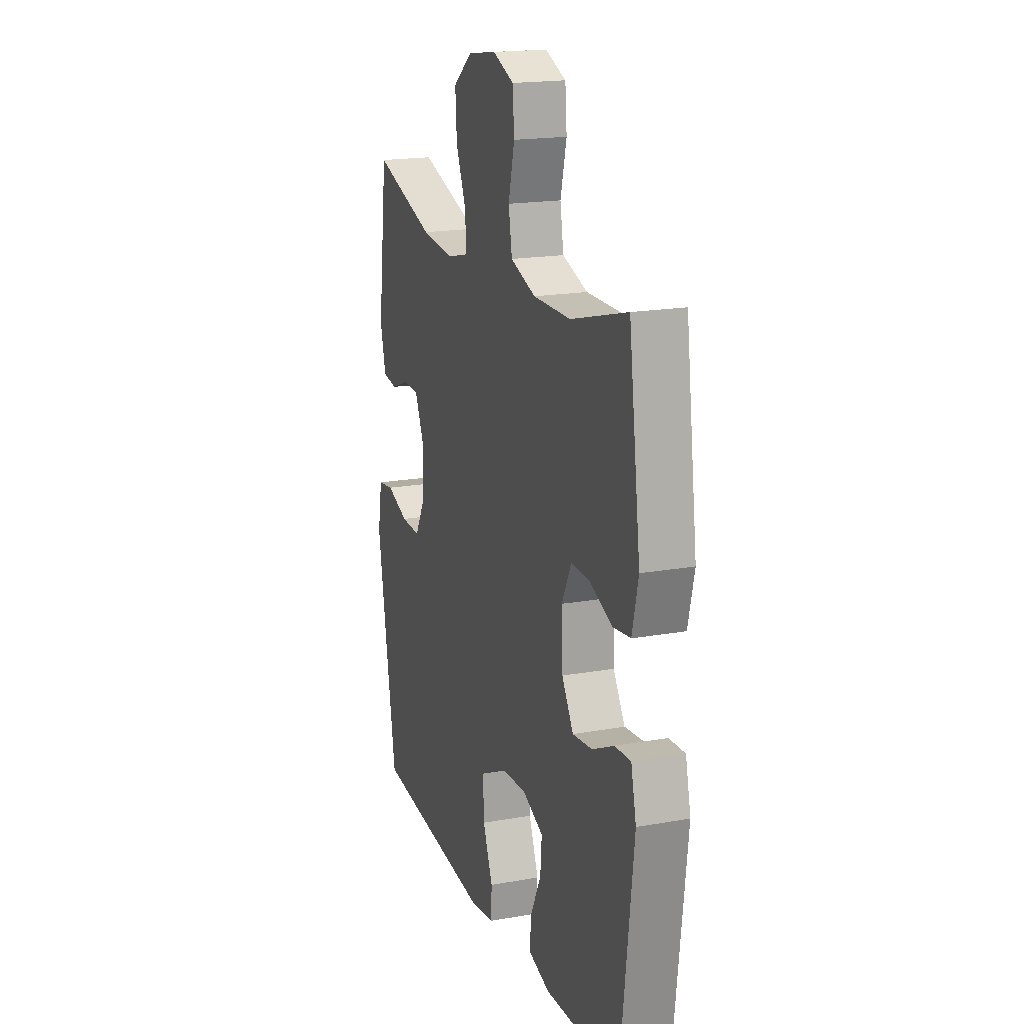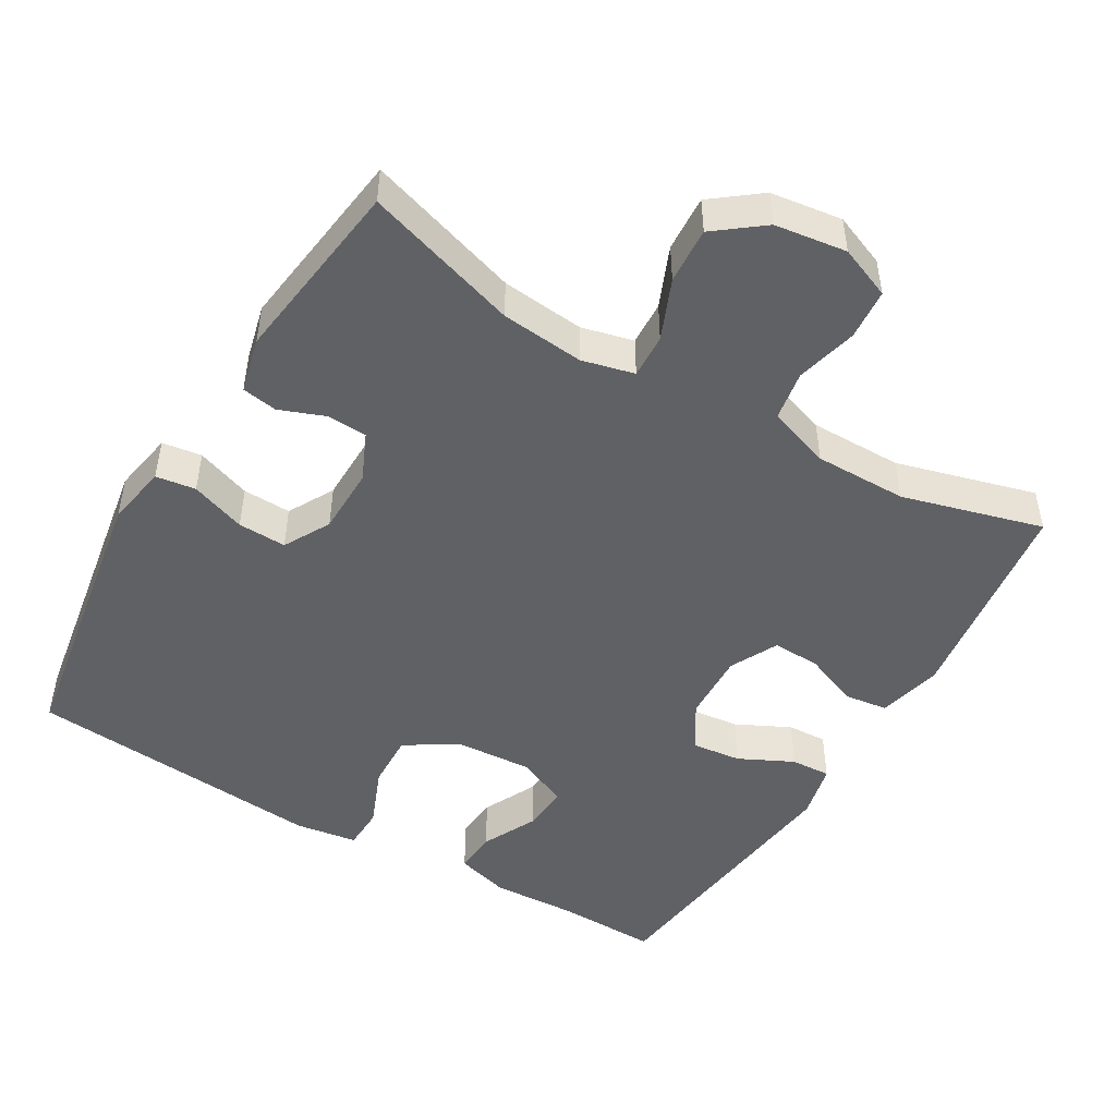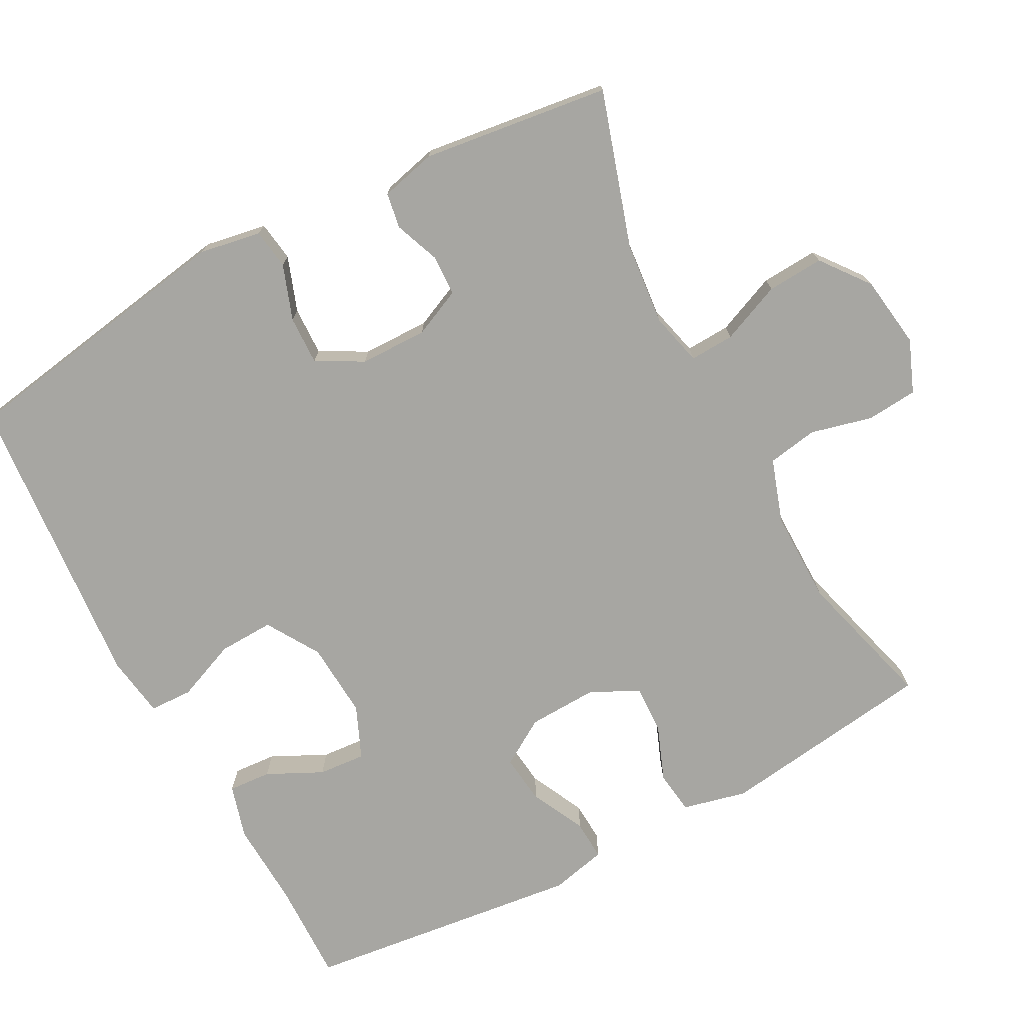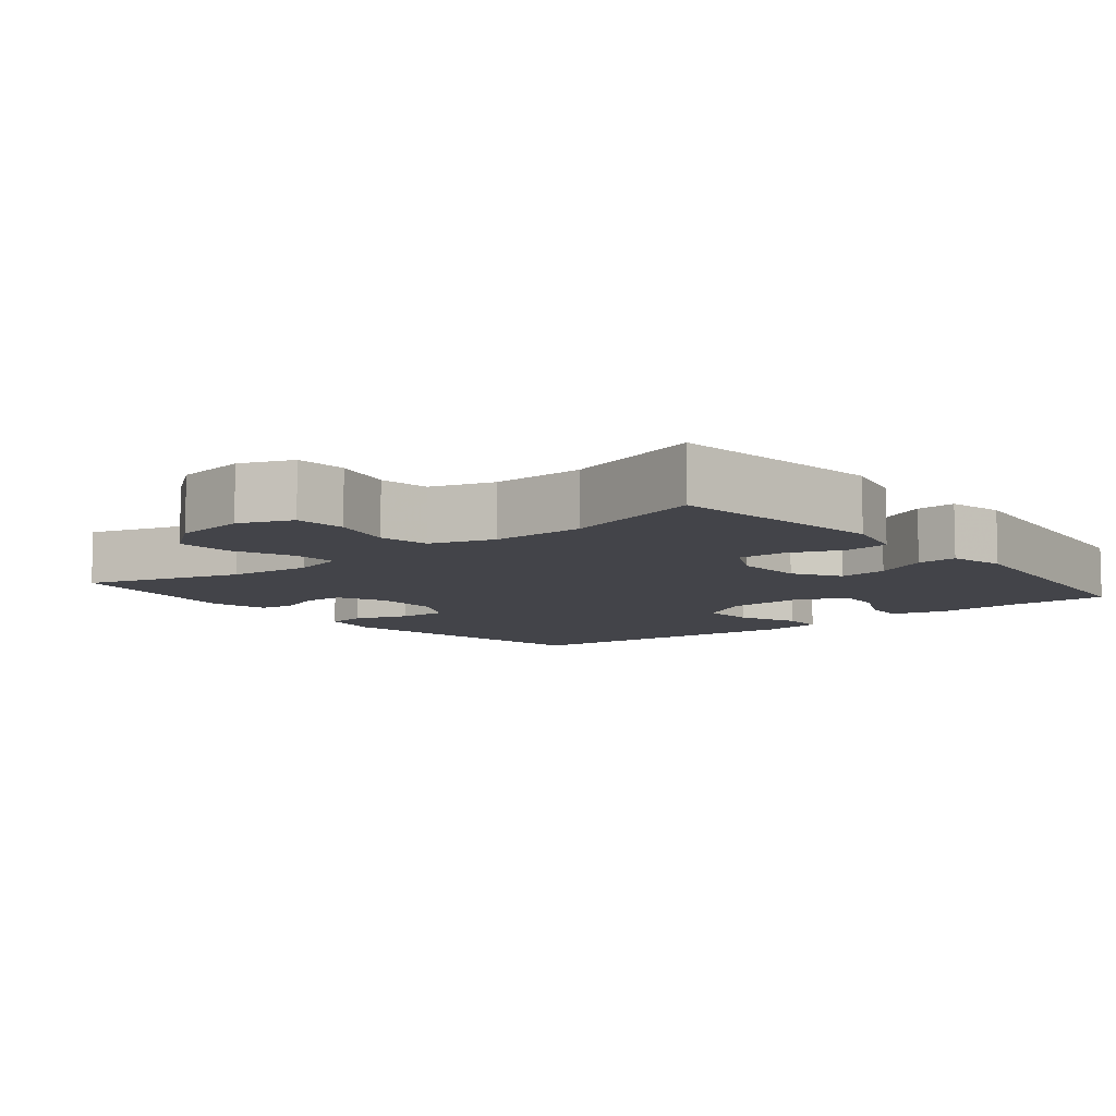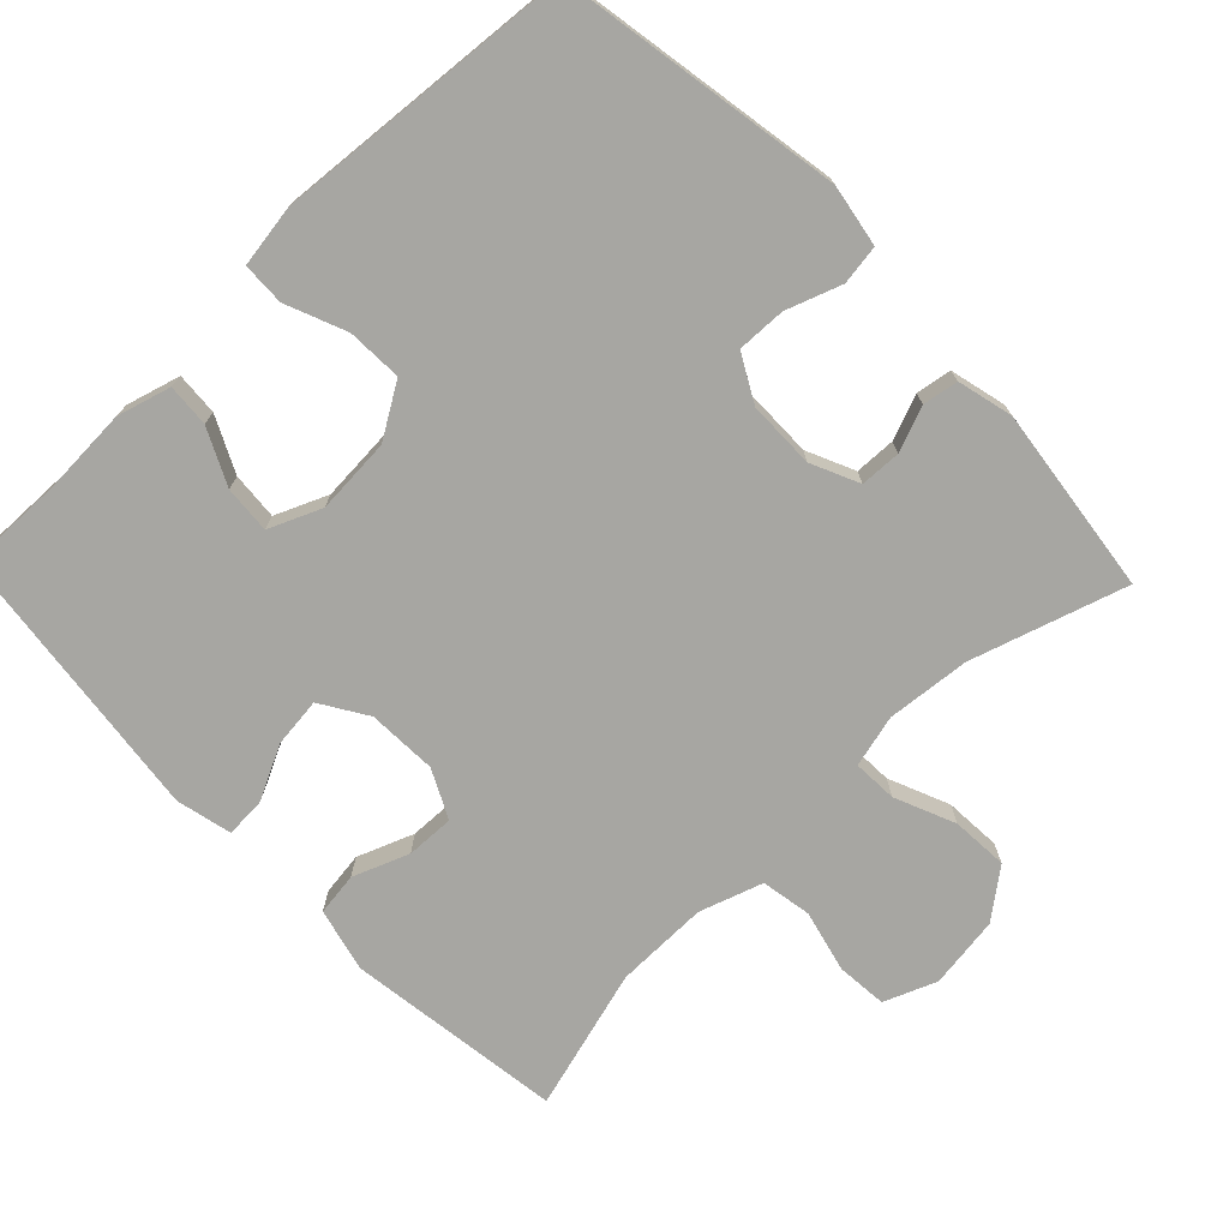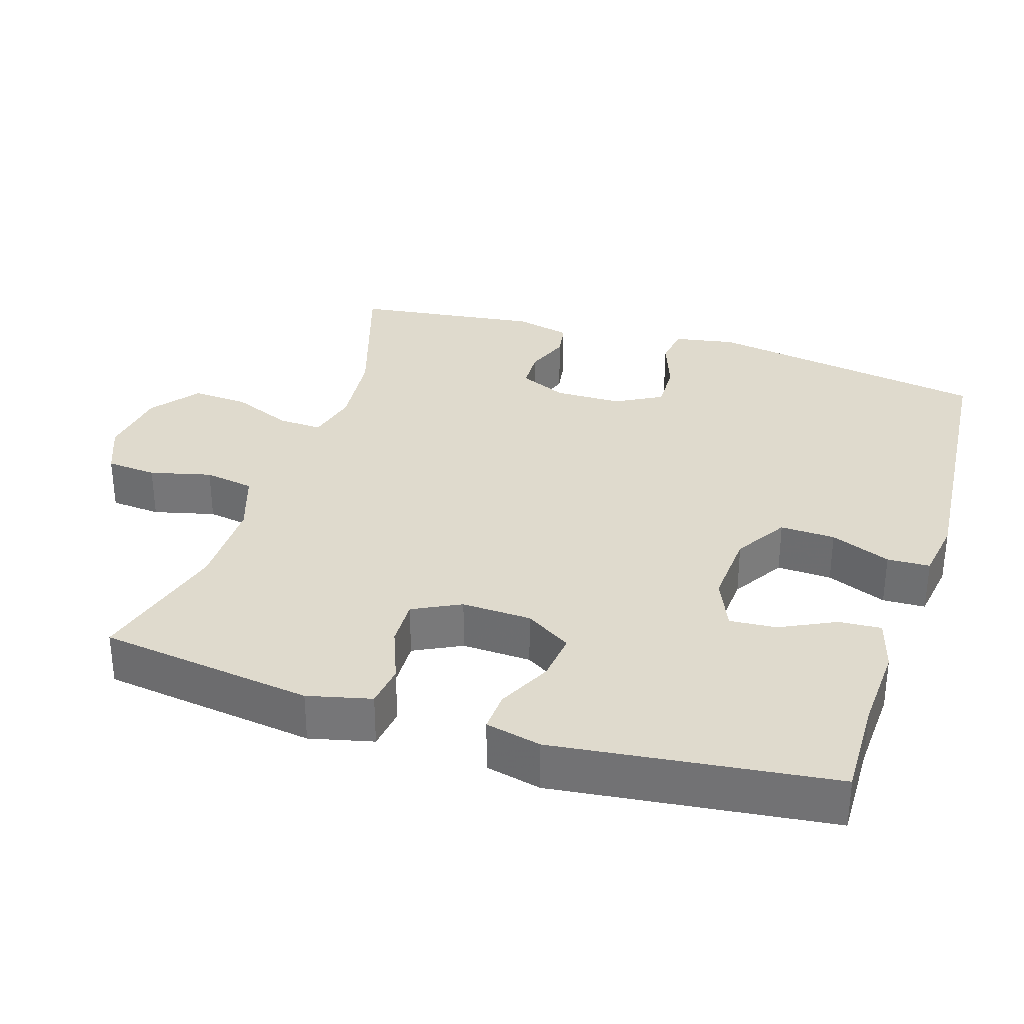
<metadata>
{"format":"obj","ext":"obj","renderer":"f3d","projection":"perspective","resolution":1024,"background":"white","views":[{"elev":18.7,"azim":71.1,"up":"+Z"},{"elev":-48.4,"azim":-30.7,"up":"+Y"},{"elev":-74.0,"azim":-62.0,"up":"+Y"},{"elev":-8.4,"azim":39.1,"up":"+Y"},{"elev":-74.0,"azim":-136.1,"up":"+Y"},{"elev":32.6,"azim":107.5,"up":"+Y"}]}
</metadata>
<code>
v -0.5 0.07 0.5
v -0.287 0.07 0.433
v -0.172 0.07 0.422
v -0.1 0.07 0.44
v -0.103 0.07 0.501
v -0.138 0.07 0.584
v -0.143 0.07 0.662
v -0.077 0.07 0.713
v 0.022 0.07 0.727
v 0.094 0.07 0.698
v 0.1 0.07 0.628
v 0.079 0.07 0.543
v 0.091 0.07 0.474
v 0.178 0.07 0.445
v 0.306 0.07 0.446
v 0.5 0.07 0.5
v 0.541 0.07 0.203
v 0.52 0.07 0.115
v 0.461 0.07 0.107
v 0.384 0.07 0.137
v 0.318 0.07 0.139
v 0.285 0.07 0.073
v 0.289 0.07 -0.023
v 0.329 0.07 -0.087
v 0.397 0.07 -0.079
v 0.472 0.07 -0.042
v 0.527 0.07 -0.039
v 0.545 0.07 -0.116
v 0.5 0.07 -0.5
v 0.361 0.07 -0.497
v 0.242 0.07 -0.503
v 0.168 0.07 -0.482
v 0.172 0.07 -0.423
v 0.209 0.07 -0.347
v 0.214 0.07 -0.282
v 0.142 0.07 -0.251
v 0.037 0.07 -0.258
v -0.036 0.07 -0.303
v -0.033 0.07 -0.379
v 0.001 0.07 -0.462
v -0.001 0.07 -0.521
v -0.086 0.07 -0.534
v -0.5 0.07 -0.5
v -0.566 0.07 -0.108
v -0.551 0.07 -0.023
v -0.496 0.07 -0.015
v -0.42 0.07 -0.042
v -0.353 0.07 -0.044
v -0.318 0.07 0.02
v -0.317 0.07 0.113
v -0.347 0.07 0.179
v -0.403 0.07 0.181
v -0.465 0.07 0.157
v -0.514 0.07 0.165
v -0.533 0.07 0.242
v -0.5 0 0.5
v -0.287 0 0.433
v -0.172 0 0.422
v -0.1 0 0.44
v -0.103 0 0.501
v -0.138 0 0.584
v -0.143 0 0.662
v -0.077 0 0.713
v 0.022 0 0.727
v 0.094 0 0.698
v 0.1 0 0.628
v 0.079 0 0.543
v 0.091 0 0.474
v 0.178 0 0.445
v 0.306 0 0.446
v 0.5 0 0.5
v 0.541 0 0.203
v 0.52 0 0.115
v 0.461 0 0.107
v 0.384 0 0.137
v 0.318 0 0.139
v 0.285 0 0.073
v 0.289 0 -0.023
v 0.329 0 -0.087
v 0.397 0 -0.079
v 0.472 0 -0.042
v 0.527 0 -0.039
v 0.545 0 -0.116
v 0.5 0 -0.5
v 0.361 0 -0.497
v 0.242 0 -0.503
v 0.168 0 -0.482
v 0.172 0 -0.423
v 0.209 0 -0.347
v 0.214 0 -0.282
v 0.142 0 -0.251
v 0.037 0 -0.258
v -0.036 0 -0.303
v -0.033 0 -0.379
v 0.001 0 -0.462
v -0.001 0 -0.521
v -0.086 0 -0.534
v -0.5 0 -0.5
v -0.566 0 -0.108
v -0.551 0 -0.023
v -0.496 0 -0.015
v -0.42 0 -0.042
v -0.353 0 -0.044
v -0.318 0 0.02
v -0.317 0 0.113
v -0.347 0 0.179
v -0.403 0 0.181
v -0.465 0 0.157
v -0.514 0 0.165
v -0.533 0 0.242
f 52 53 54 55
f 51 52 55 1
f 44 45 46 47
f 44 47 48
f 43 44 48
f 42 43 48 49
f 39 40 41 42
f 38 39 42 49
f 31 32 33 34
f 30 31 34 35
f 29 30 35
f 28 29 35
f 25 26 27 28
f 24 25 28 35
f 23 24 35 36
f 17 18 19 20
f 15 16 17 20
f 14 15 20 21
f 13 14 21 22
f 9 10 11 12
f 9 12 13
f 8 9 13
f 5 6 7 8
f 4 5 8 13
f 3 4 13 22
f 51 1 2
f 50 51 2 3
f 37 38 49 50
f 23 36 37 50
f 3 22 23 50
f 110 109 108 107
f 56 110 107 106
f 102 101 100 99
f 103 102 99
f 103 99 98
f 104 103 98 97
f 97 96 95 94
f 104 97 94 93
f 89 88 87 86
f 90 89 86 85
f 90 85 84
f 90 84 83
f 83 82 81 80
f 90 83 80 79
f 91 90 79 78
f 75 74 73 72
f 75 72 71 70
f 76 75 70 69
f 77 76 69 68
f 67 66 65 64
f 68 67 64
f 68 64 63
f 63 62 61 60
f 68 63 60 59
f 77 68 59 58
f 57 56 106
f 58 57 106 105
f 105 104 93 92
f 105 92 91 78
f 105 78 77 58
f 1 56 57 2
f 2 57 58 3
f 3 58 59 4
f 4 59 60 5
f 5 60 61 6
f 6 61 62 7
f 7 62 63 8
f 8 63 64 9
f 9 64 65 10
f 10 65 66 11
f 11 66 67 12
f 12 67 68 13
f 13 68 69 14
f 14 69 70 15
f 15 70 71 16
f 16 71 72 17
f 17 72 73 18
f 18 73 74 19
f 19 74 75 20
f 20 75 76 21
f 21 76 77 22
f 22 77 78 23
f 23 78 79 24
f 24 79 80 25
f 25 80 81 26
f 26 81 82 27
f 27 82 83 28
f 28 83 84 29
f 29 84 85 30
f 30 85 86 31
f 31 86 87 32
f 32 87 88 33
f 33 88 89 34
f 34 89 90 35
f 35 90 91 36
f 36 91 92 37
f 37 92 93 38
f 38 93 94 39
f 39 94 95 40
f 40 95 96 41
f 41 96 97 42
f 42 97 98 43
f 43 98 99 44
f 44 99 100 45
f 45 100 101 46
f 46 101 102 47
f 47 102 103 48
f 48 103 104 49
f 49 104 105 50
f 50 105 106 51
f 51 106 107 52
f 52 107 108 53
f 53 108 109 54
f 54 109 110 55
f 55 110 56 1

</code>
